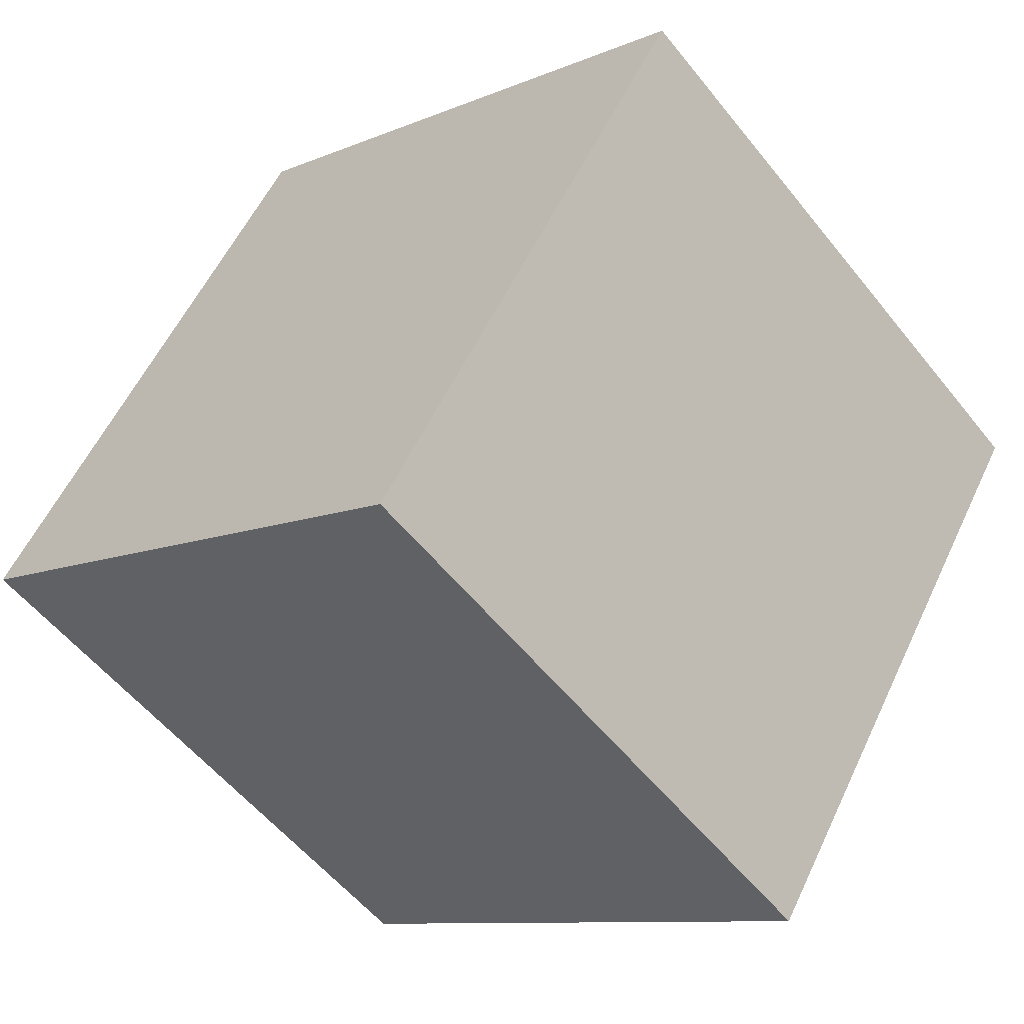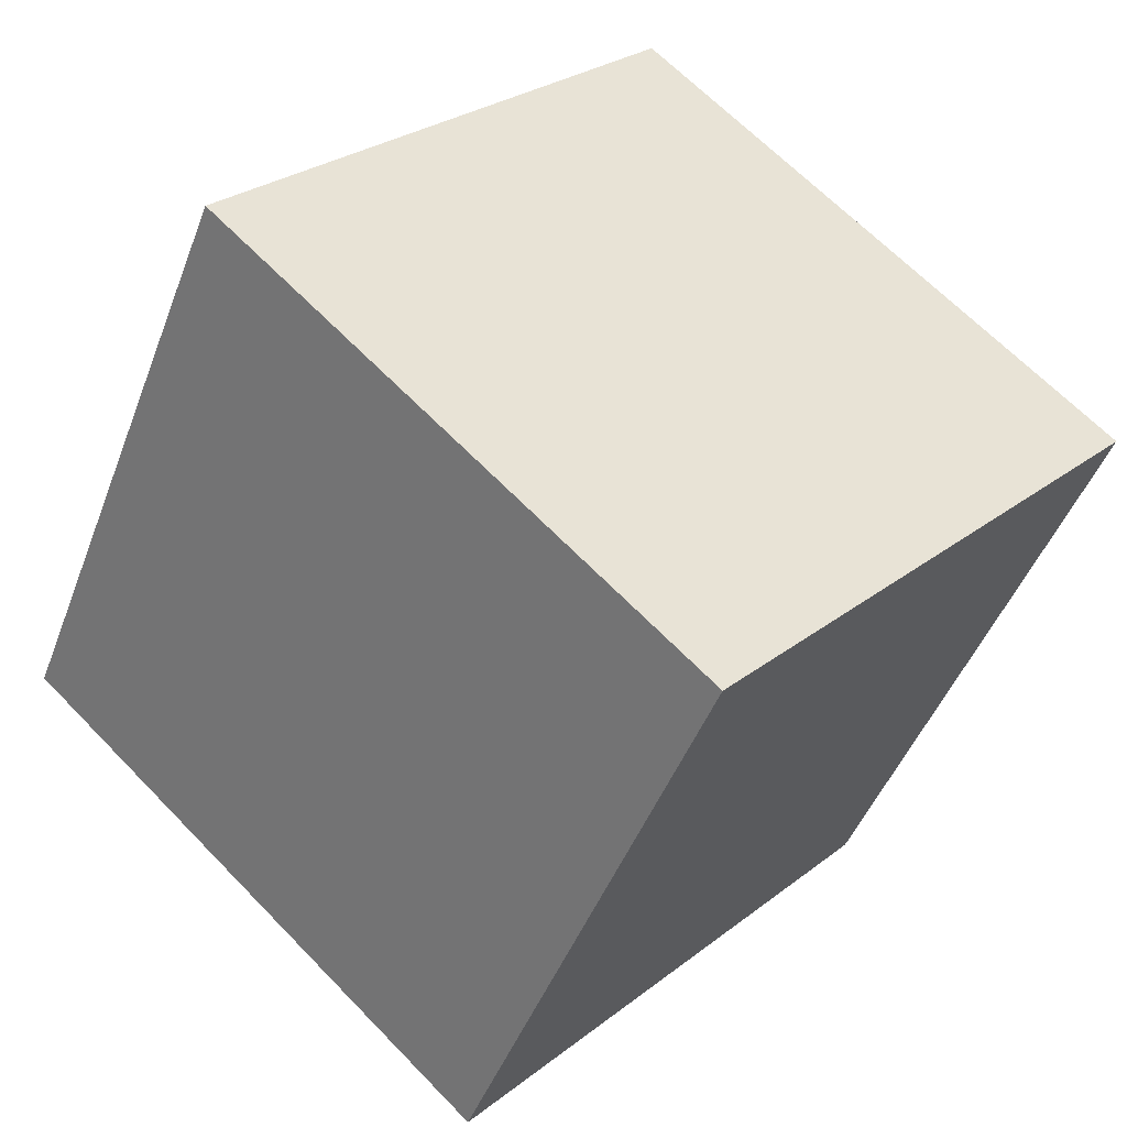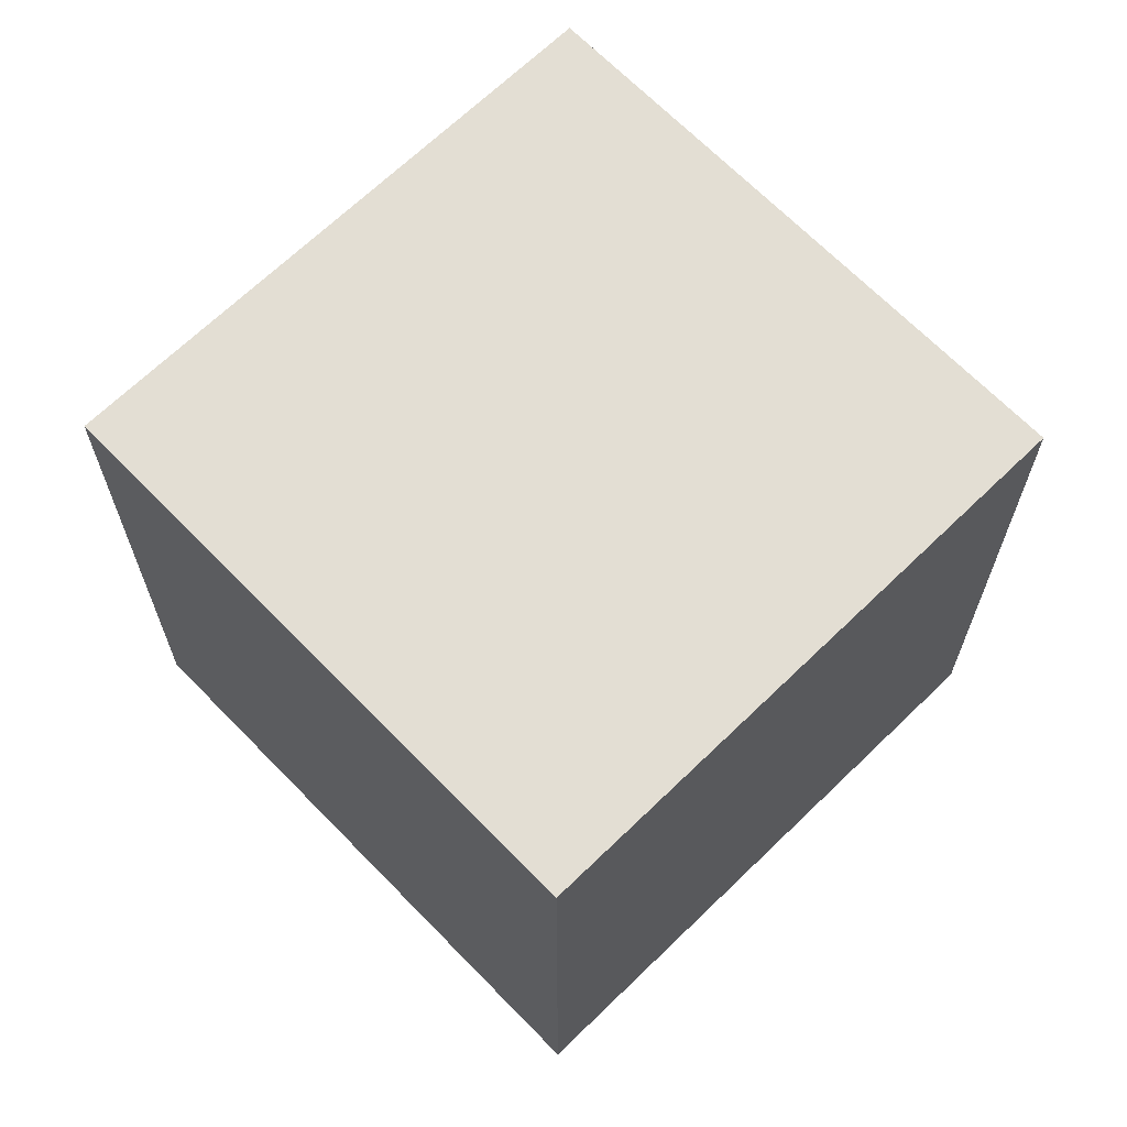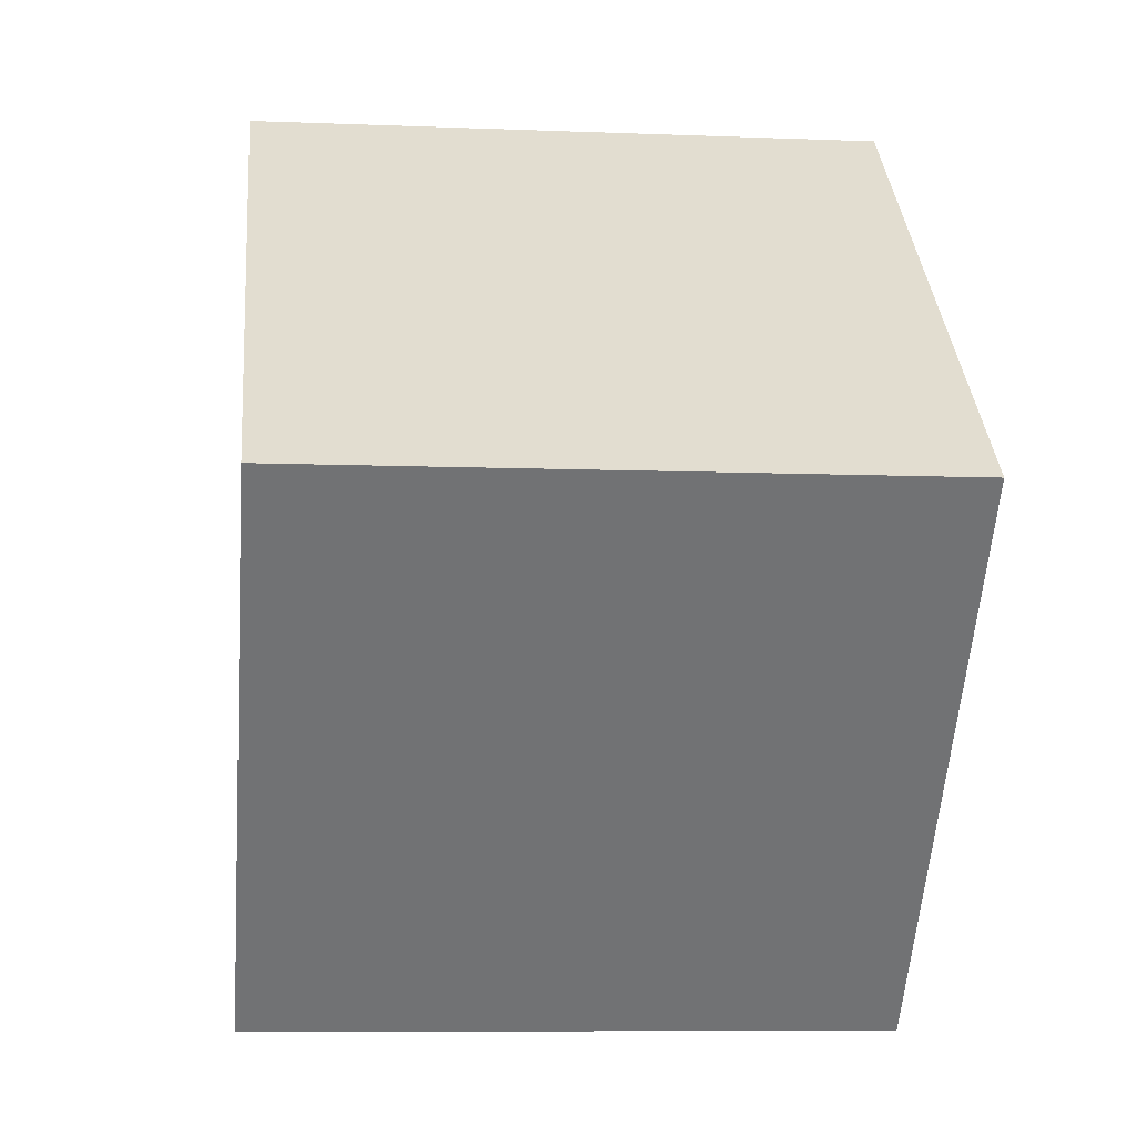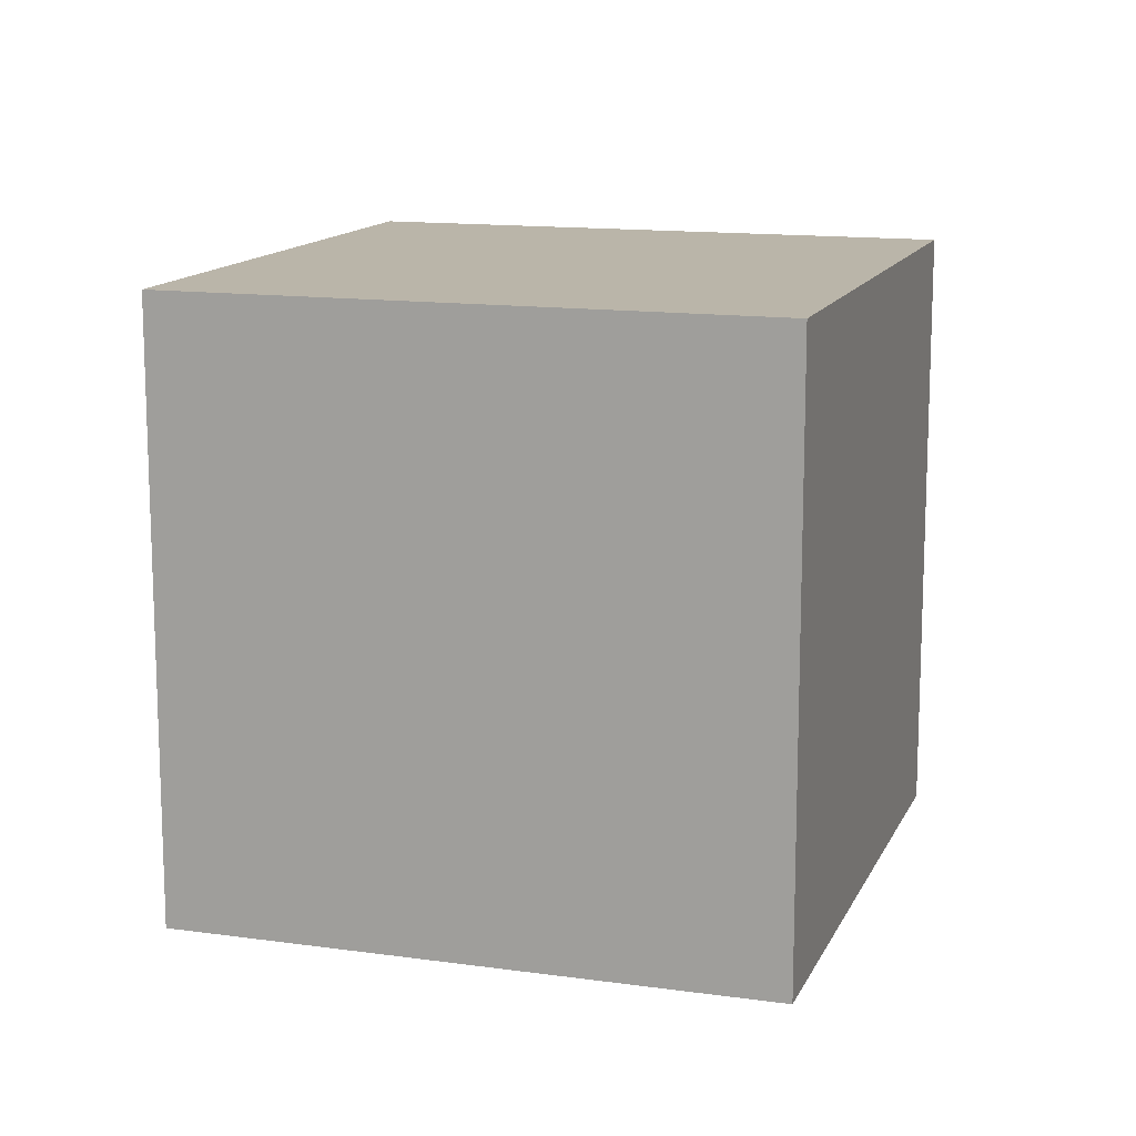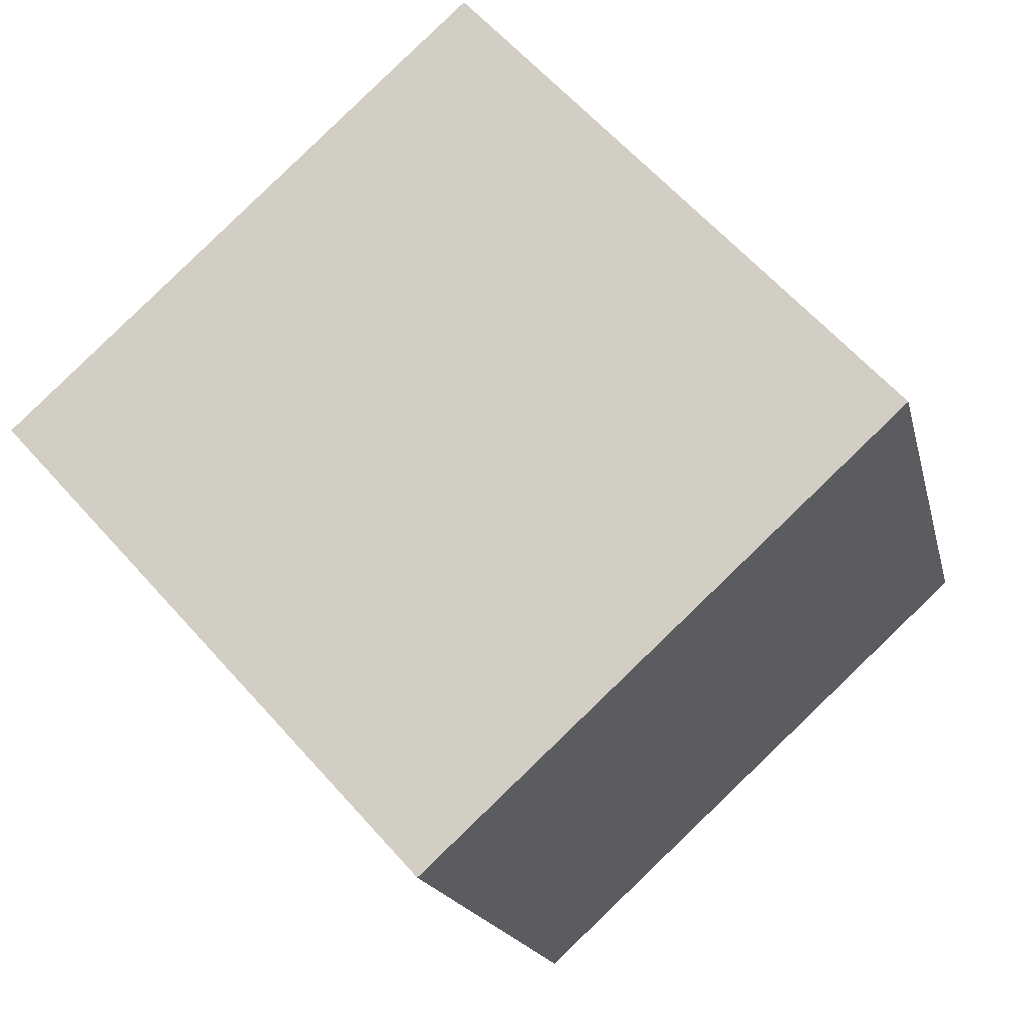
<metadata>
{"format":"obj","ext":"obj","renderer":"f3d","projection":"perspective","resolution":1024,"background":"white","views":[{"elev":55.8,"azim":-155.2,"up":"+Z"},{"elev":-46.0,"azim":-20.1,"up":"+Z"},{"elev":67.2,"azim":88.3,"up":"+Y"},{"elev":-7.9,"azim":83.6,"up":"+Z"},{"elev":13.5,"azim":60.1,"up":"+Y"},{"elev":-17.4,"azim":-167.6,"up":"+Z"}]}
</metadata>
<code>
o Cube
v 1.206 1 0.5307
v 1.206 0 0.5307
v 0.4693 1 1.206
v 0.4693 0 1.206
v 0.5307 1 -0.2064
v 0.5307 0 -0.2064
v -0.2064 1 0.4693
v -0.2064 0 0.4693
f 1 5 7 3
f 4 3 7 8
f 8 7 5 6
f 6 2 4 8
f 2 1 3 4
f 6 5 1 2

</code>
